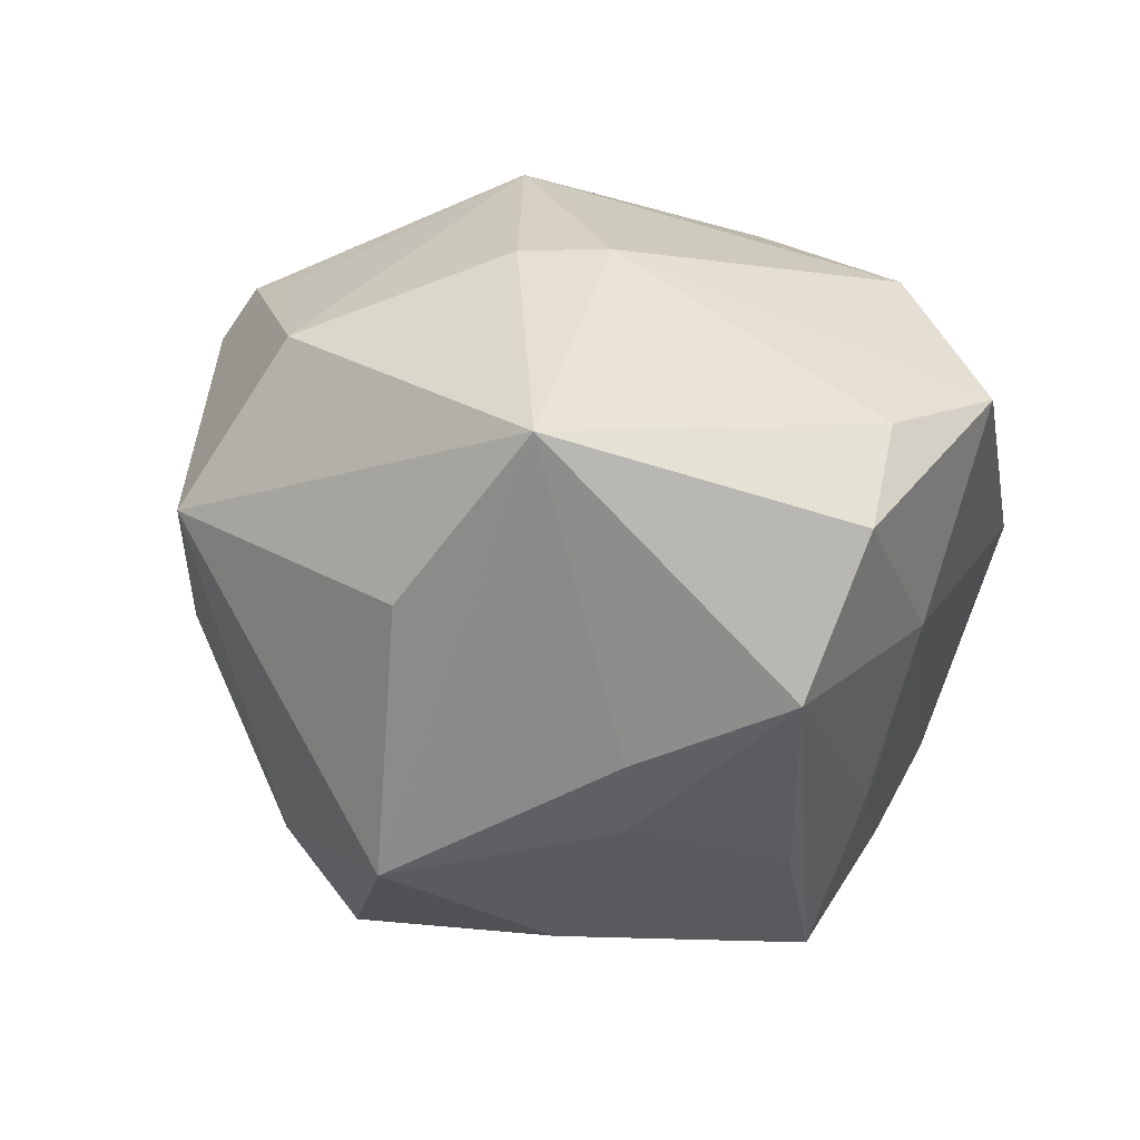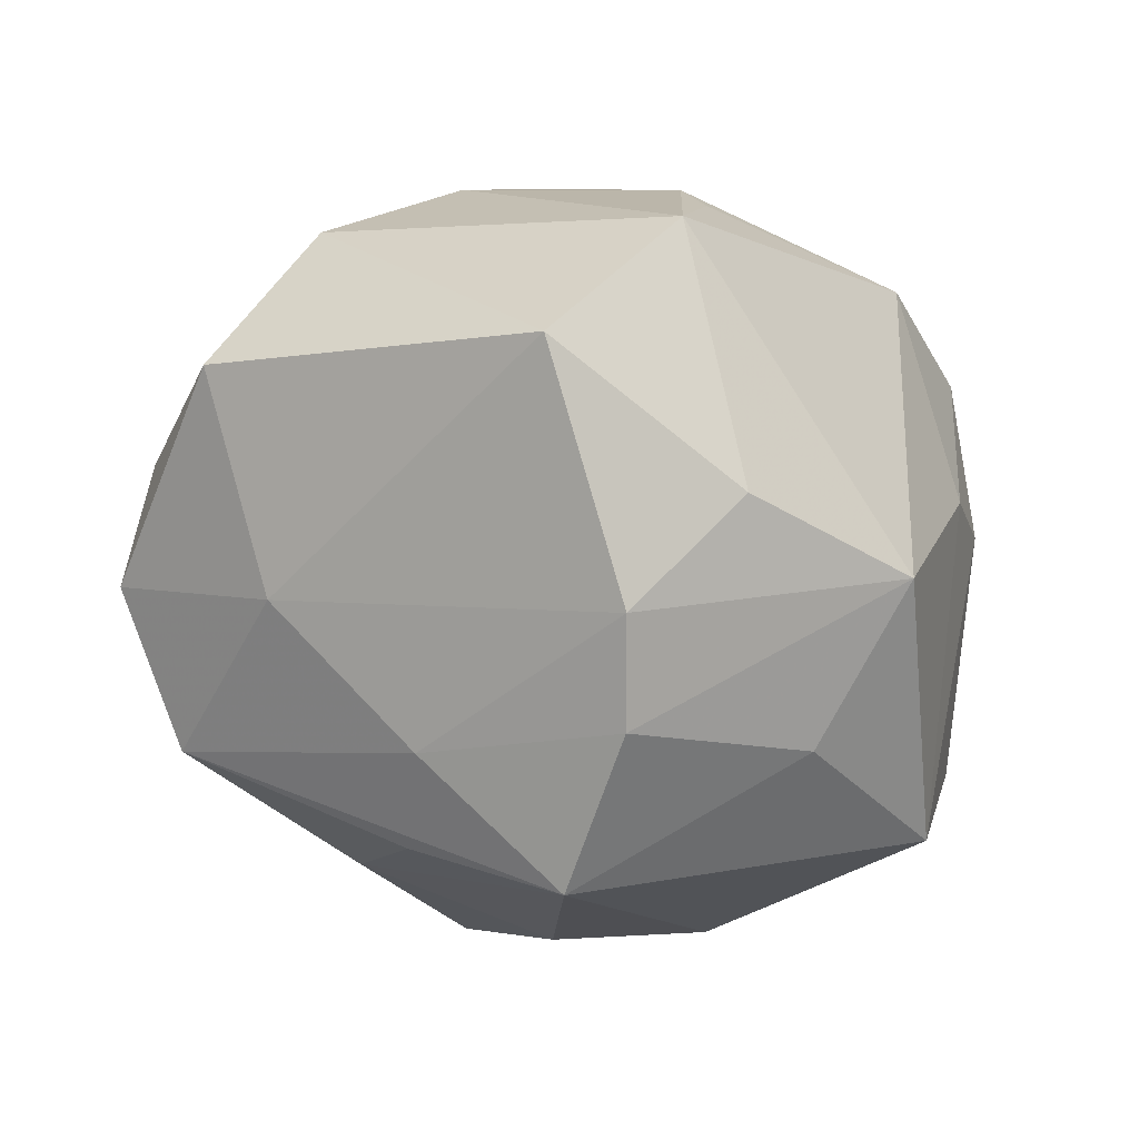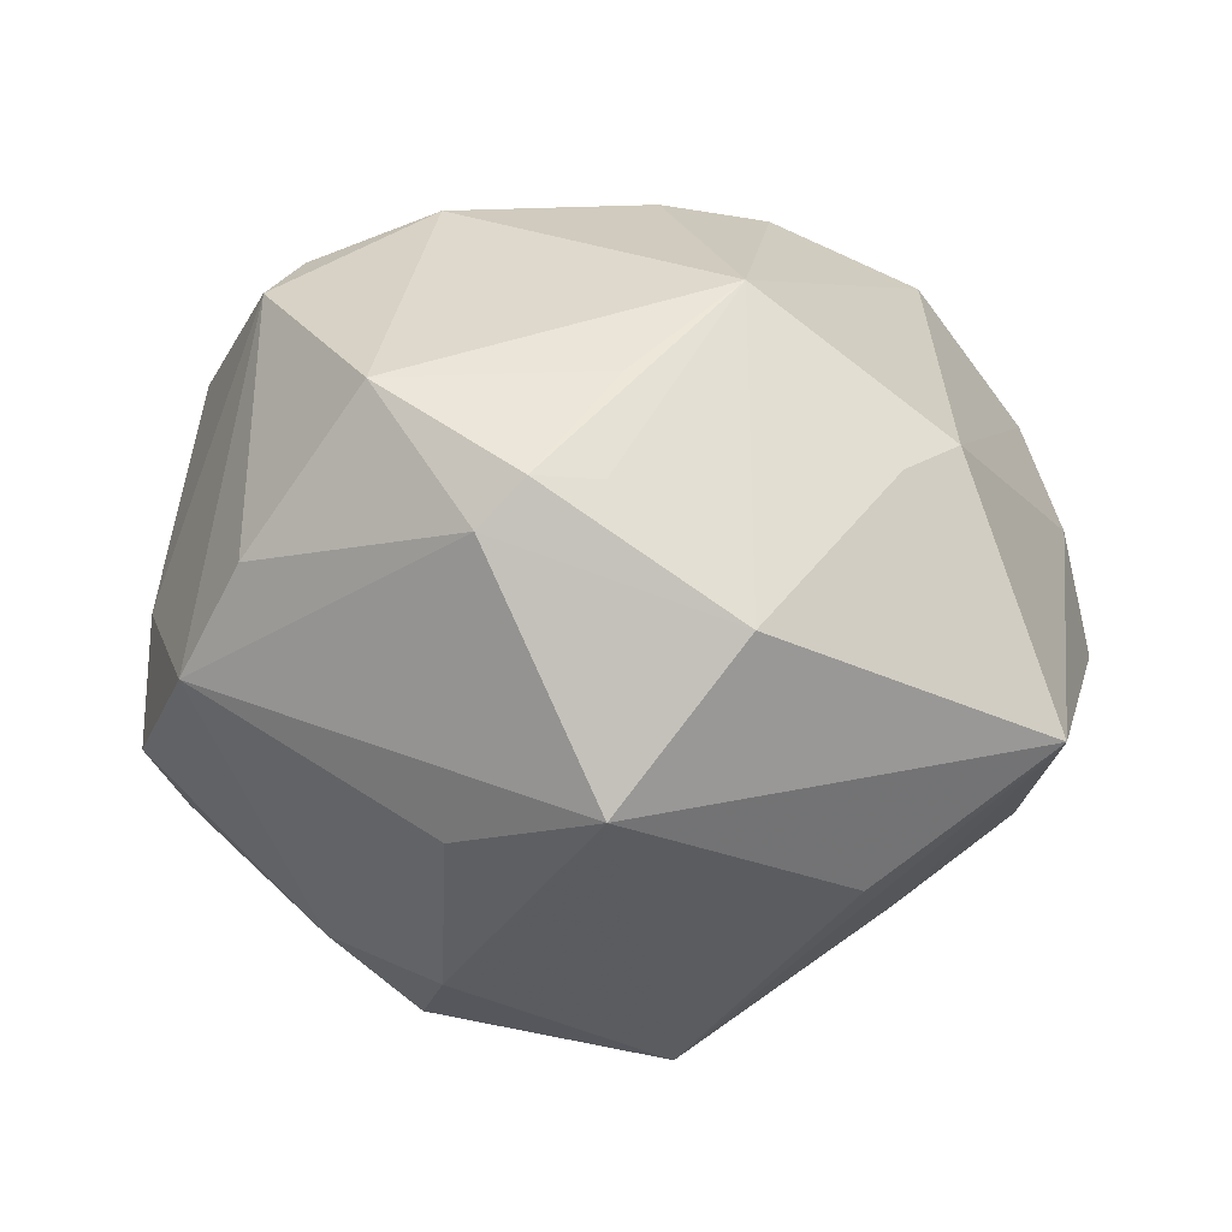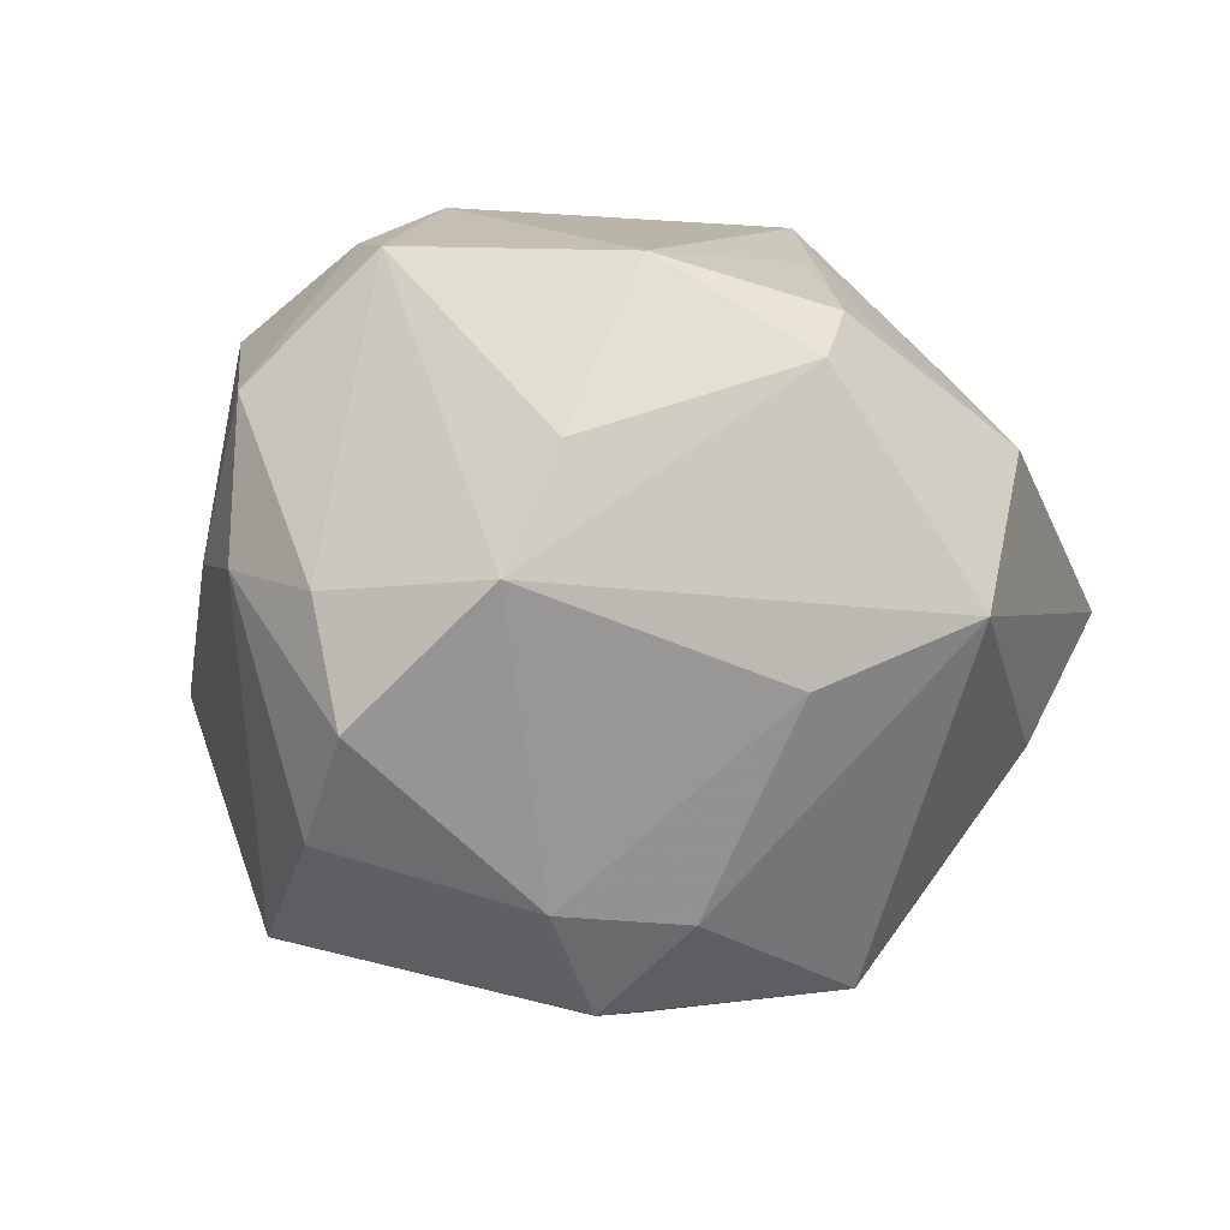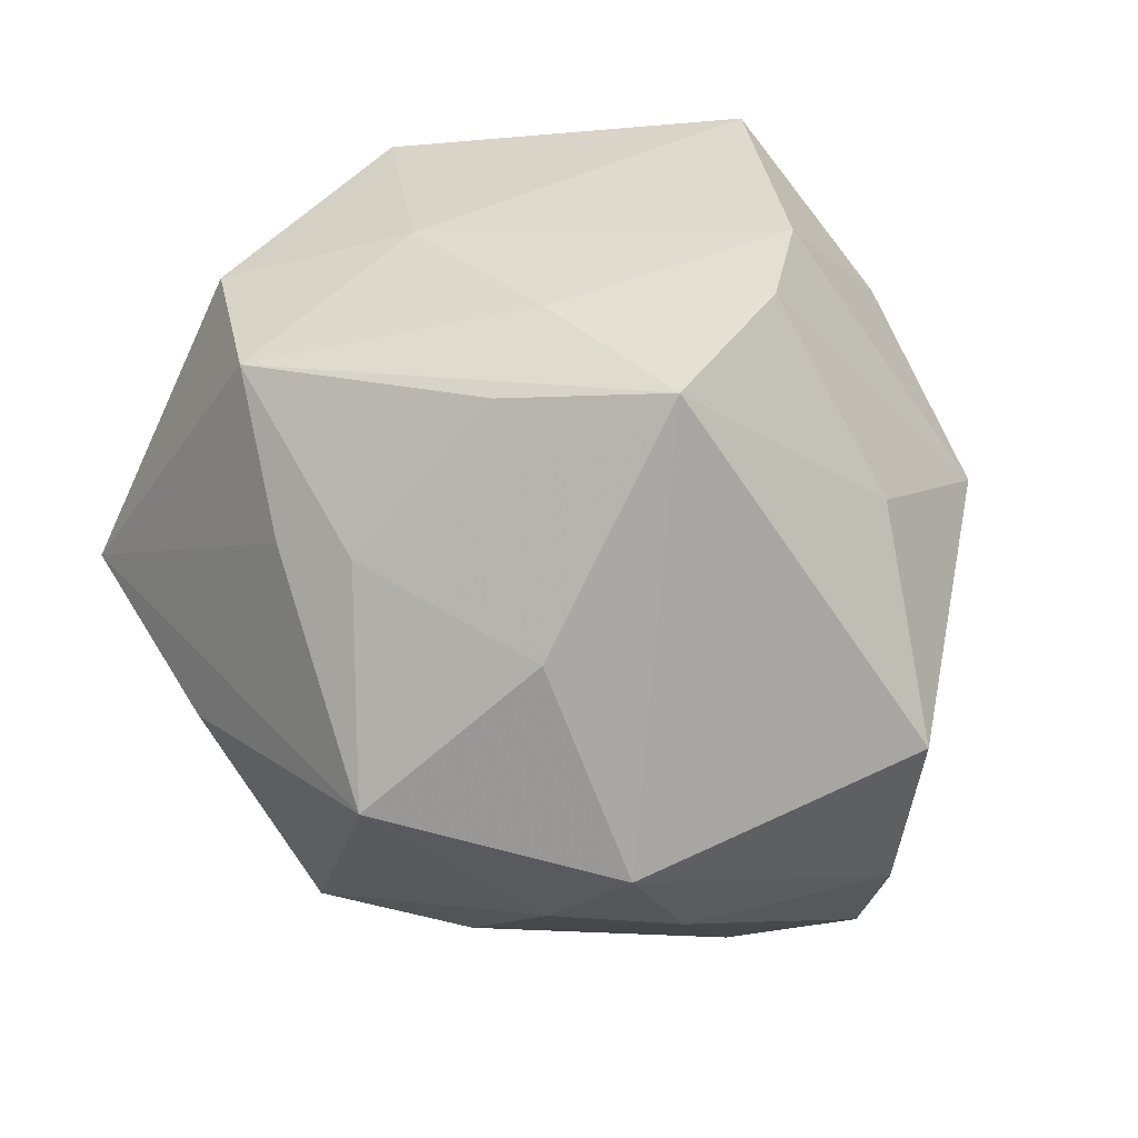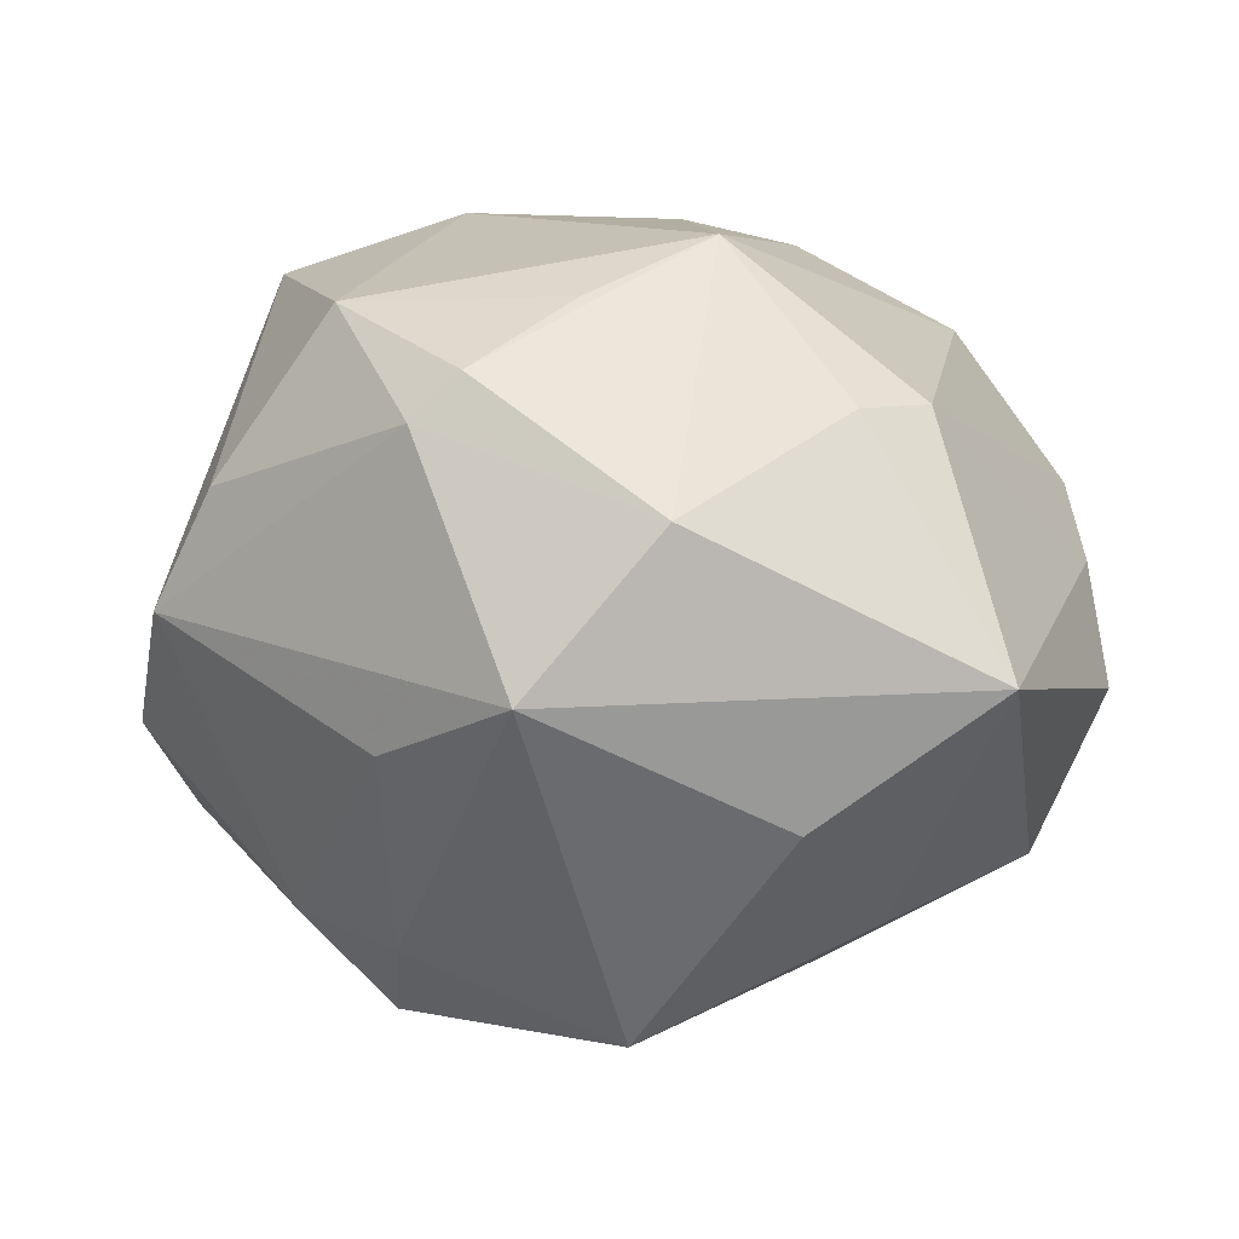
<metadata>
{"format":"obj","ext":"obj","renderer":"f3d","projection":"perspective","resolution":1024,"background":"white","views":[{"elev":-14.1,"azim":-136.0,"up":"+Z"},{"elev":-15.1,"azim":-27.6,"up":"+Z"},{"elev":22.9,"azim":166.4,"up":"+Z"},{"elev":0.5,"azim":118.3,"up":"+Z"},{"elev":-78.6,"azim":-51.4,"up":"+Z"},{"elev":9.9,"azim":176.8,"up":"+Z"}]}
</metadata>
<code>
v -0.05106 0.009992 -0.007097
v 0.03032 -0.01219 0.03682
v 0.001039 -0.02424 0.03739
v -0.002112 0.04634 0.01611
v -0.05042 -0.01267 0.01185
v 0.02204 0.03592 0.02413
v 0.00938 0.03547 0.02797
v -0.007204 -0.009962 0.04128
v 0.000863 0.02958 -0.03924
v -0.0197 -0.01084 0.03839
v -0.01357 -0.02403 -0.04309
v 0.0292 0.02005 0.03448
v -0.0379 -0.01355 0.0288
v 0.01608 -0.01042 0.04197
v -0.02771 -0.0178 -0.02852
v 0.02416 0.01174 -0.04035
v 0.01685 0.0354 0.02905
v -0.009804 -0.04331 0.02521
v -0.0004295 0.00402 -0.04361
v 0.04044 -0.0197 0.02164
v 0.01114 -0.03329 -0.02747
v -0.0149 0.04243 -0.01464
v 0.03429 0.01226 -0.02942
v 0.04203 0.01805 0.01597
v 0.03564 -0.005893 0.03571
v -0.02419 -0.008466 -0.03682
v -0.04166 -0.01055 -0.01213
v 0.0491 -0.005116 0.001759
v -0.004169 -0.04612 -0.004616
v -0.04266 0.01156 -0.02449
v -0.0212 0.03119 0.02481
v 0.03394 -0.0207 -0.0333
v 0.03513 -0.0279 0.004486
v -0.02 0.01376 -0.03509
v -0.02765 -0.04674 0.008434
v 0.001384 -0.02935 0.03365
v 0.005355 0.02601 0.0353
v -0.02586 0.01983 -0.02965
v -0.01659 -0.04314 -0.01791
v 0.0239 0.02297 -0.0308
v 0.04413 -0.01826 0.003905
v -0.04957 0.004265 0.005618
v 0.02553 0.03571 -0.007854
v 0.01883 -0.04157 -0.009648
v 0.02624 -0.02951 0.02782
v -0.01368 -0.03755 -0.02868
v 0.04827 0.01508 0.002869
v 0.04614 -0.007861 -0.02251
v 0.05139 -0.0004983 -0.01172
v 0.01258 0.04886 -0.0007051
v -0.02924 0.02508 0.02453
v -0.008825 0.01786 0.04087
v -0.03509 0.04264 -0.0006034
f 53 30 1
f 53 38 30
f 9 38 53
f 1 30 27
f 13 35 18
f 9 19 34
f 34 38 9
f 30 38 34
f 34 19 11
f 9 50 40
f 16 32 11
f 11 19 16
f 16 19 9
f 9 40 16
f 16 40 23
f 18 44 45
f 18 35 29
f 29 44 18
f 11 32 21
f 32 44 21
f 22 50 9
f 9 53 22
f 22 53 50
f 35 27 39
f 39 29 35
f 44 29 39
f 1 27 5
f 5 27 35
f 35 13 5
f 15 30 11
f 15 27 30
f 15 39 27
f 52 13 10
f 10 13 18
f 52 31 51
f 51 13 52
f 51 5 13
f 31 53 51
f 11 30 26
f 26 34 11
f 30 34 26
f 23 49 48
f 32 16 48
f 48 16 23
f 47 49 23
f 28 49 47
f 47 25 28
f 47 24 25
f 3 45 14
f 3 10 18
f 25 14 2
f 14 45 2
f 33 45 44
f 33 44 32
f 4 53 31
f 4 31 52
f 52 7 4
f 50 53 4
f 6 47 50
f 24 47 6
f 50 4 6
f 42 53 1
f 1 5 42
f 42 51 53
f 5 51 42
f 46 15 11
f 39 15 46
f 11 21 46
f 46 21 44
f 44 39 46
f 8 14 52
f 52 10 8
f 8 3 14
f 10 3 8
f 43 40 50
f 50 47 43
f 23 40 43
f 43 47 23
f 18 45 36
f 36 3 18
f 45 3 36
f 45 33 20
f 28 25 20
f 25 2 20
f 20 2 45
f 32 48 41
f 41 33 32
f 41 48 49
f 41 49 28
f 28 20 41
f 41 20 33
f 25 24 12
f 24 6 12
f 12 14 25
f 52 14 12
f 12 37 52
f 37 12 17
f 52 37 17
f 17 7 52
f 17 12 6
f 17 4 7
f 17 6 4

</code>
